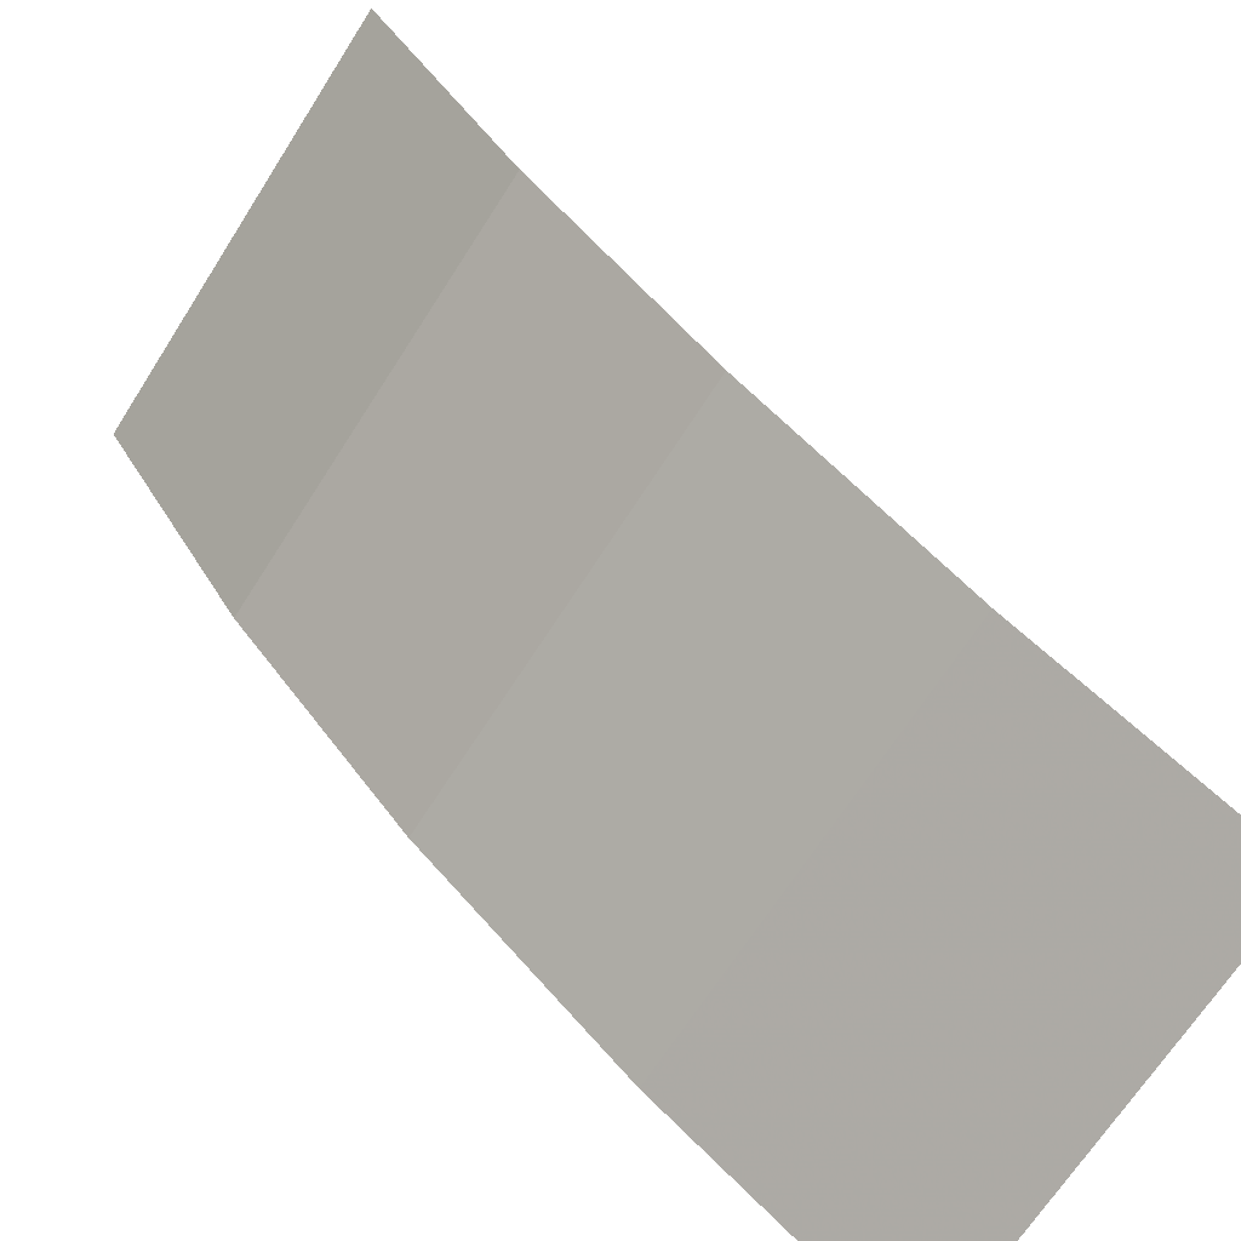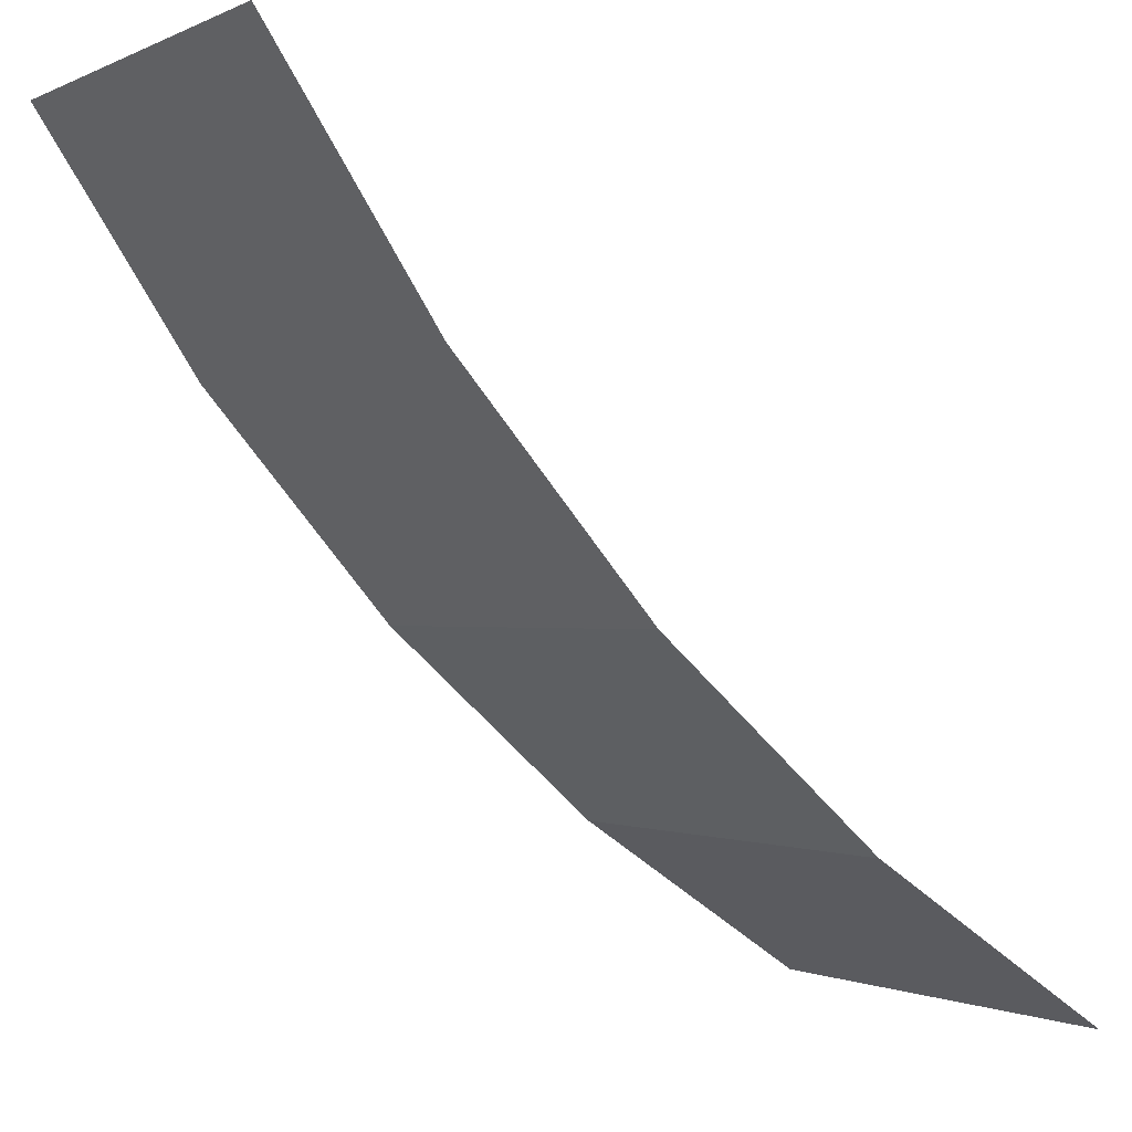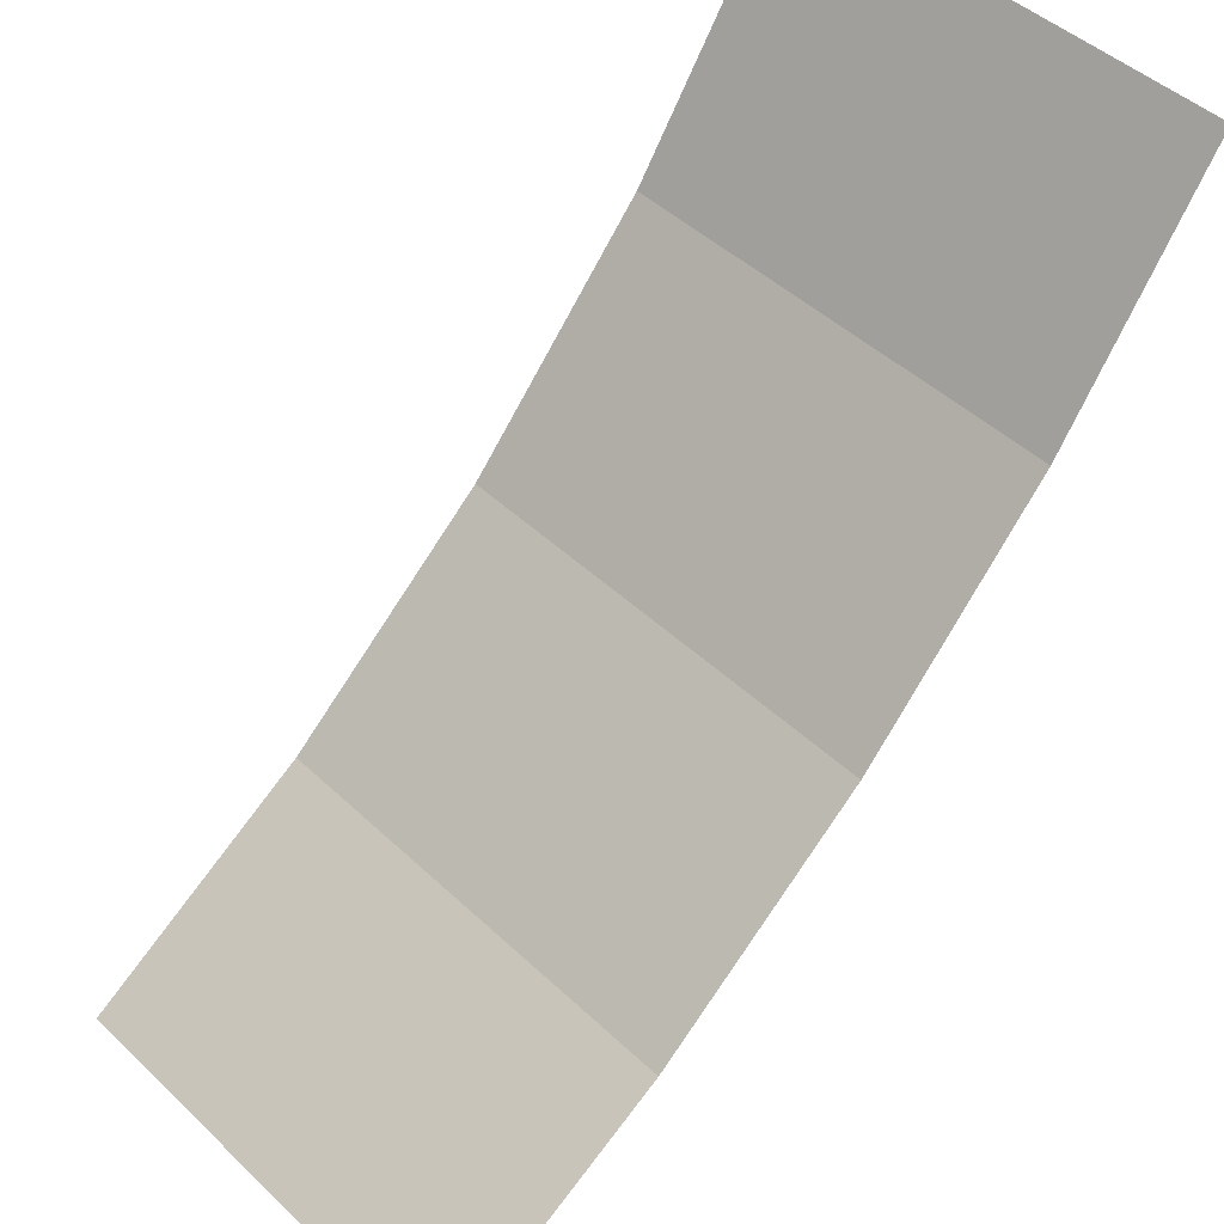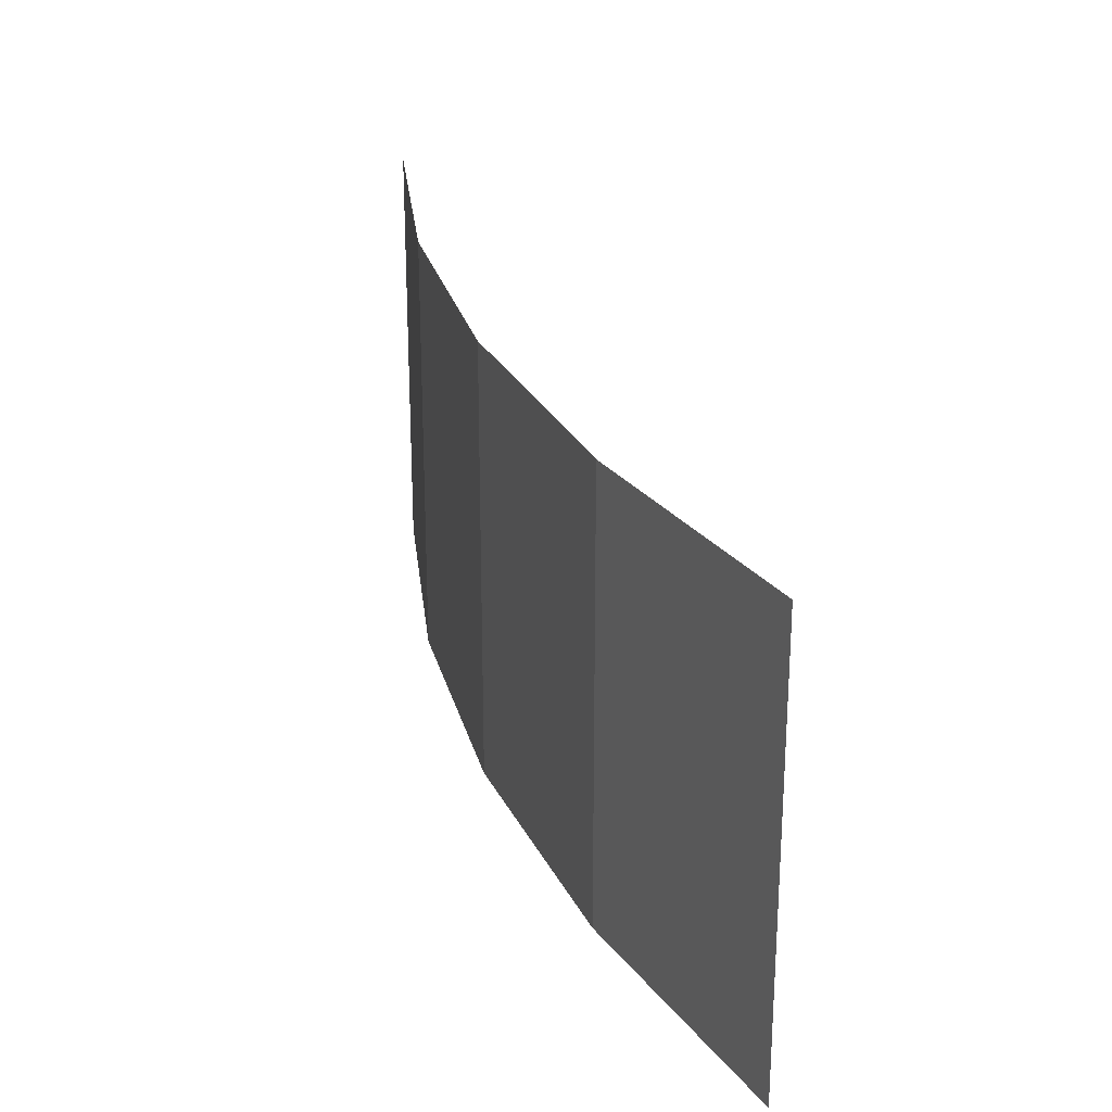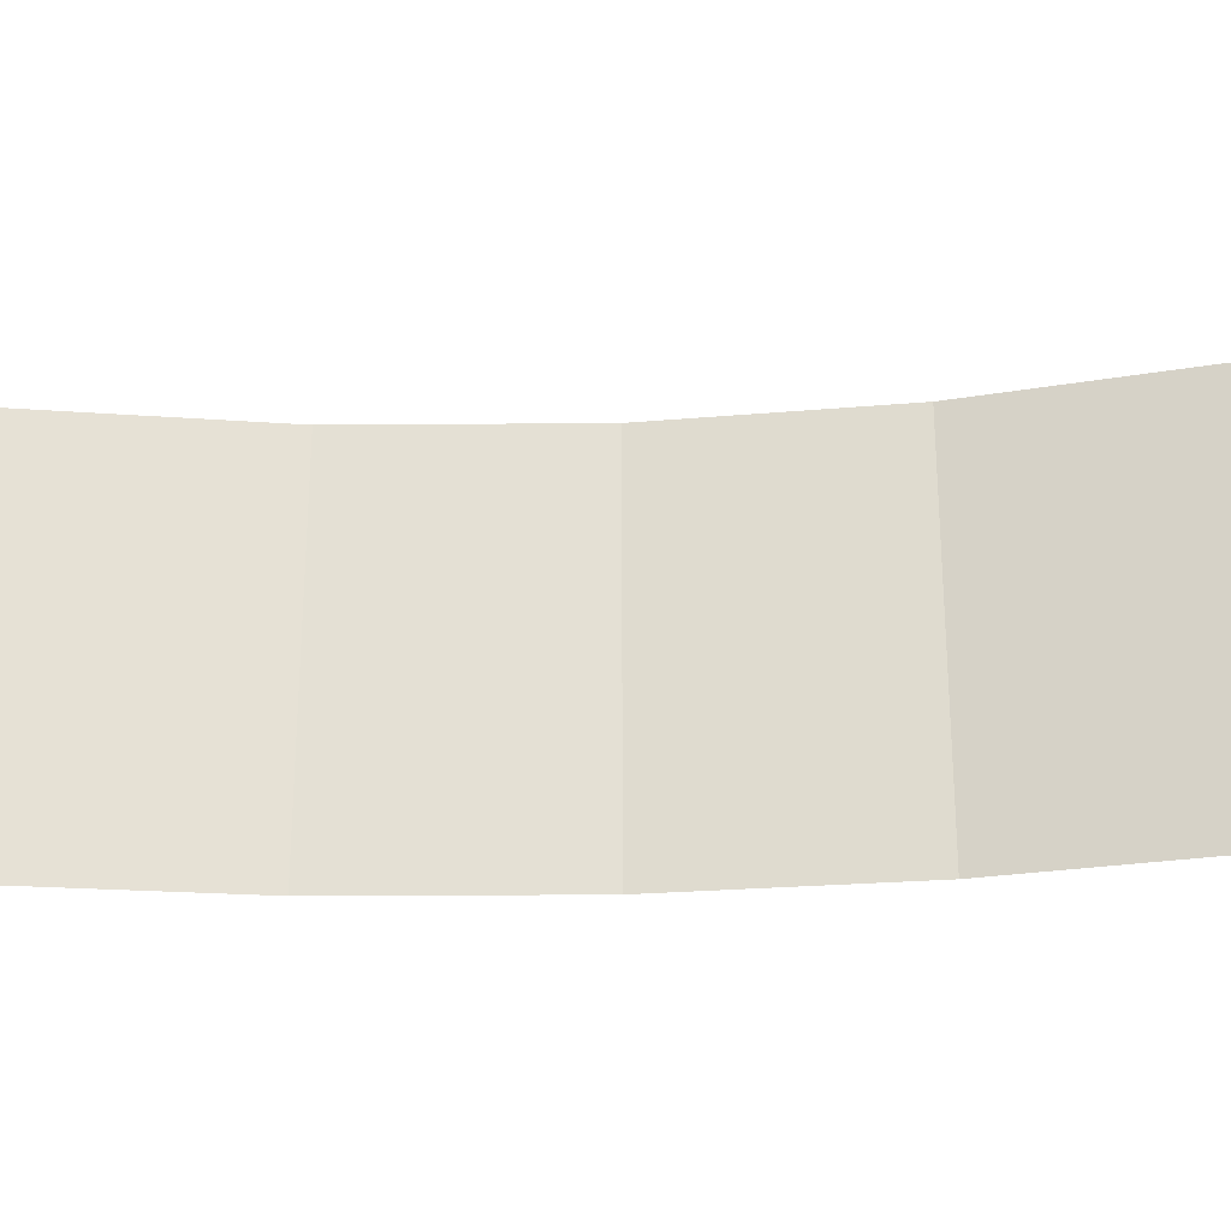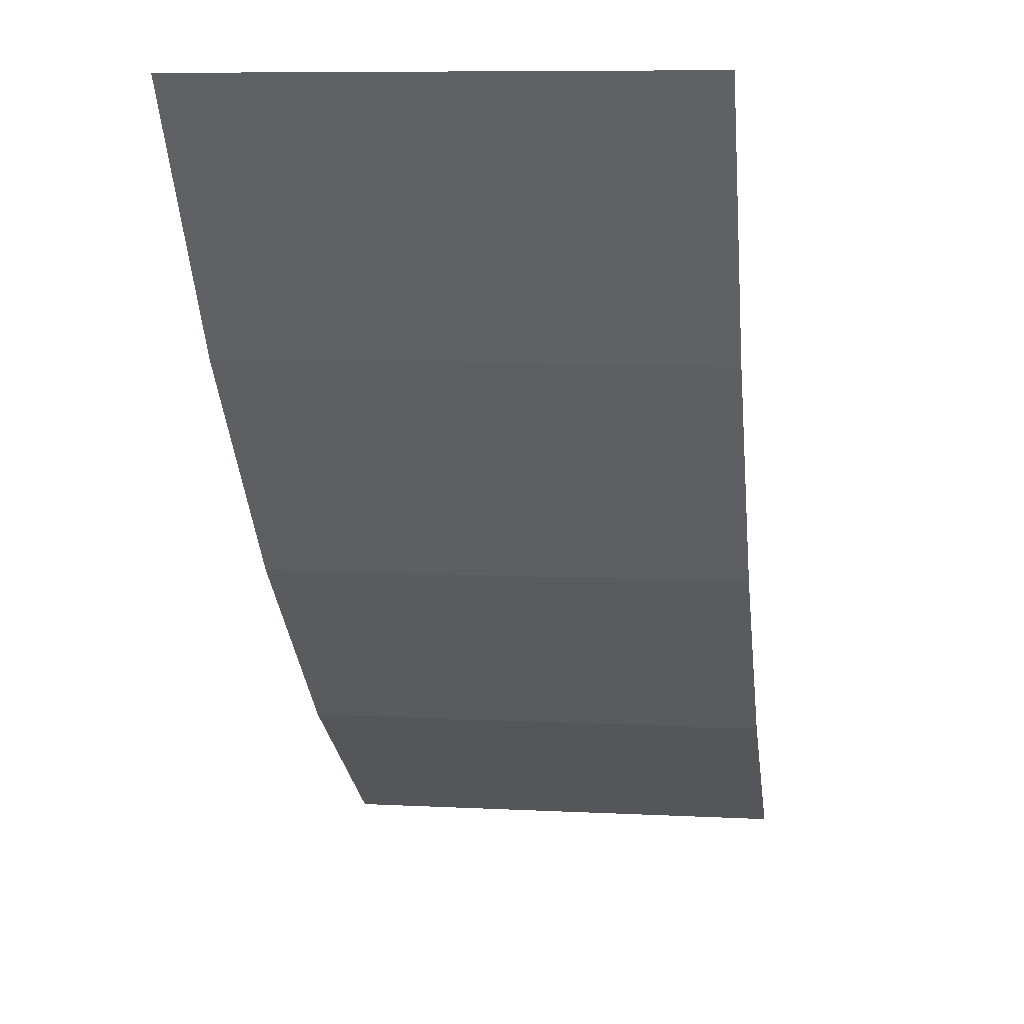
<metadata>
{"format":"obj","ext":"obj","renderer":"f3d","projection":"perspective","resolution":1024,"background":"white","views":[{"elev":-68.4,"azim":-32.6,"up":"+Z"},{"elev":-0.8,"azim":-31.0,"up":"+Z"},{"elev":46.2,"azim":137.0,"up":"+Z"},{"elev":26.0,"azim":-62.5,"up":"+Y"},{"elev":-24.2,"azim":49.5,"up":"+Y"},{"elev":8.2,"azim":-81.8,"up":"+Z"}]}
</metadata>
<code>
o Cylinder.017_Cylinder.007
v -9.959 -1.2 -5.75
v -9.959 1.2 -5.75
v -9.124 -1.2 -7.001
v -9.124 1.2 -7.001
v -8.132 -1.2 -8.132
v -8.132 1.2 -8.132
v -7.001 -1.2 -9.124
v -7.001 1.2 -9.124
v -5.75 -1.2 -9.959
v -5.75 1.2 -9.959
f 2 4 3
f 4 6 5
f 6 8 7
f 8 10 9
f 1 2 3
f 3 4 5
f 5 6 7
f 7 8 9

</code>
